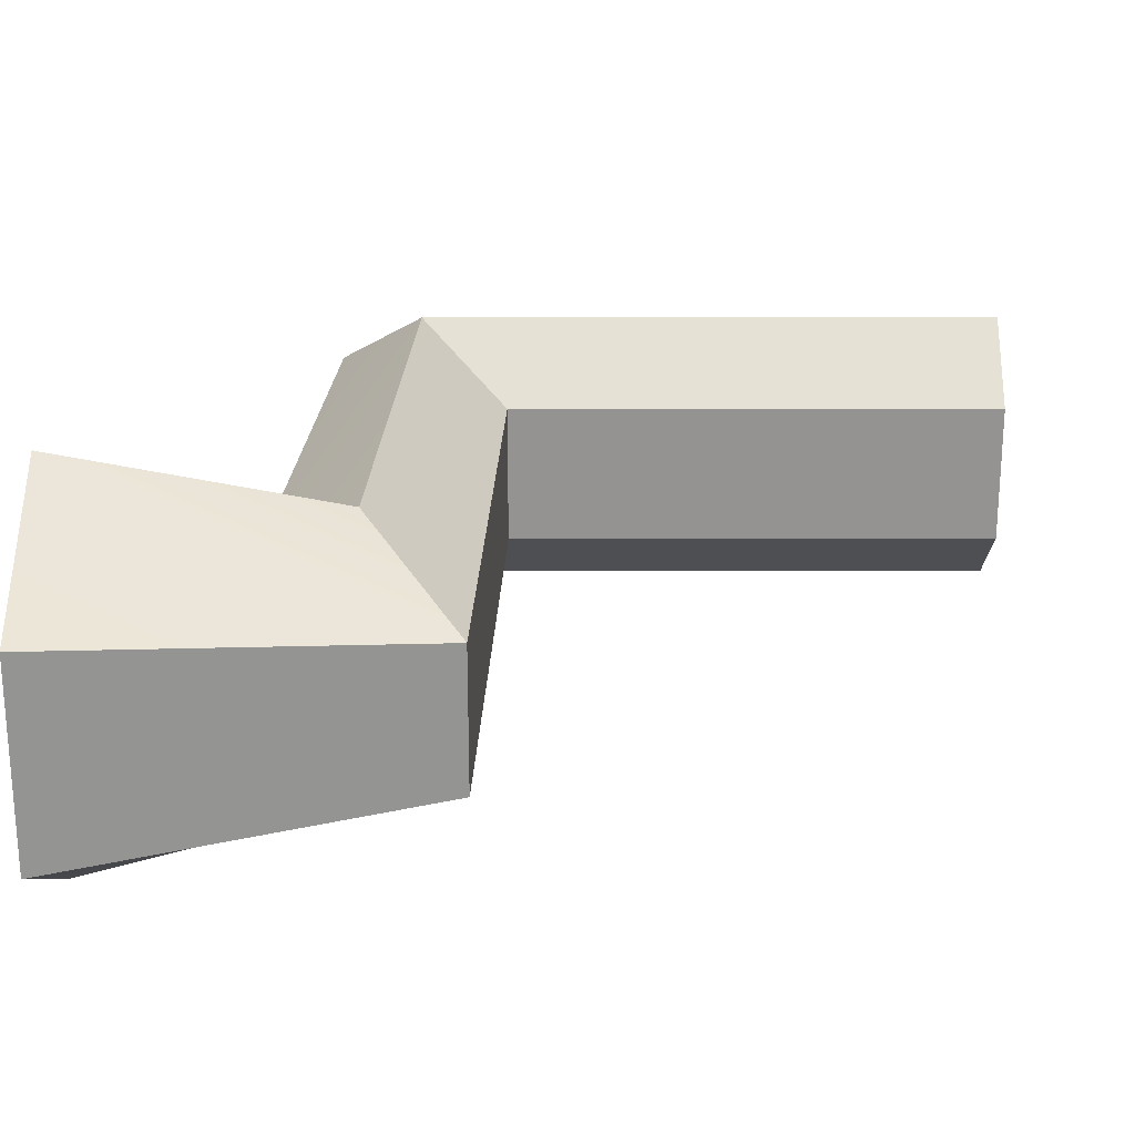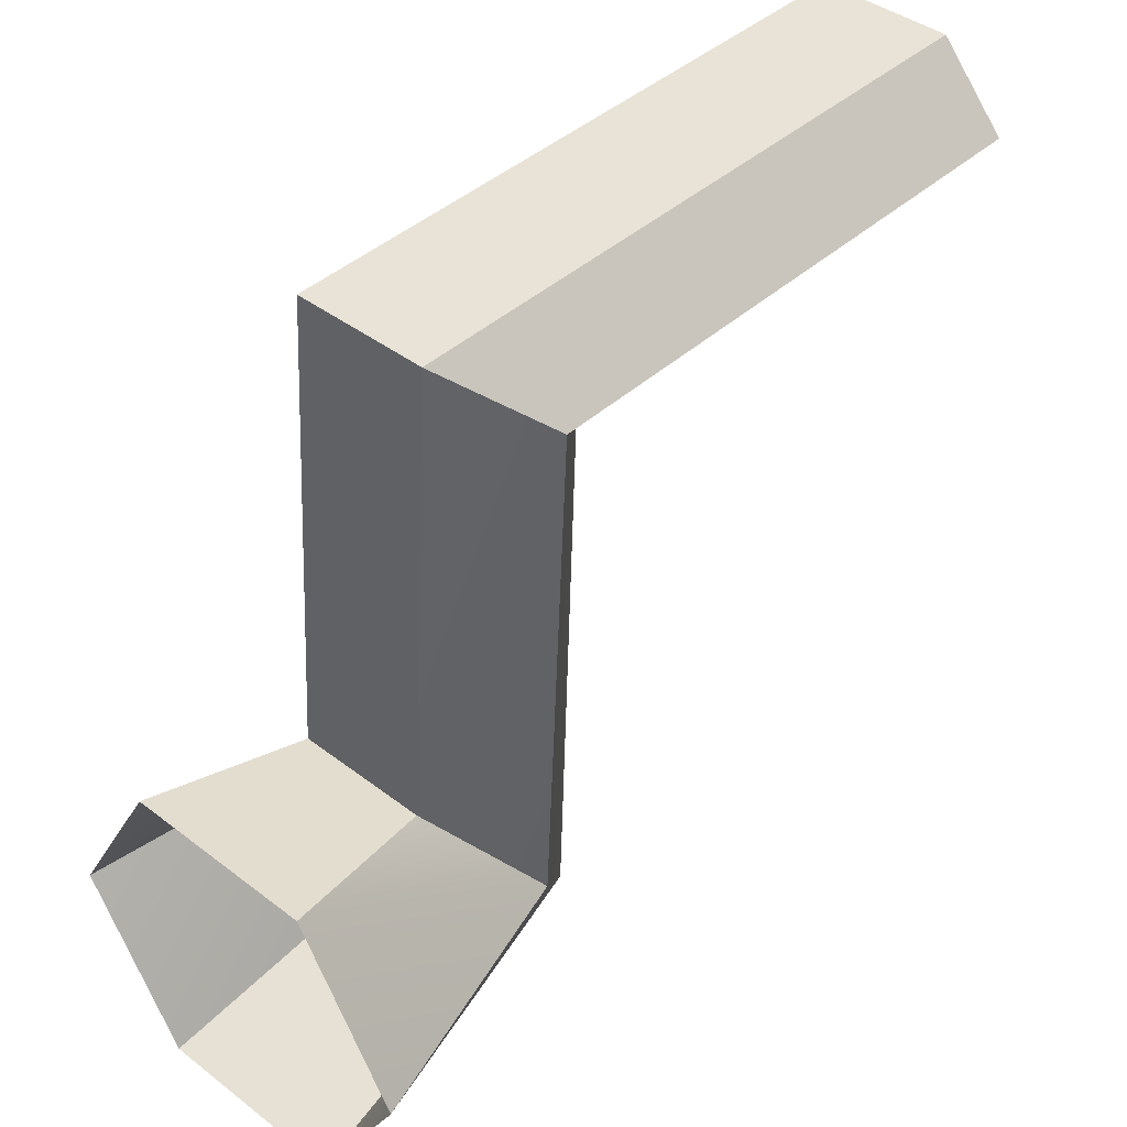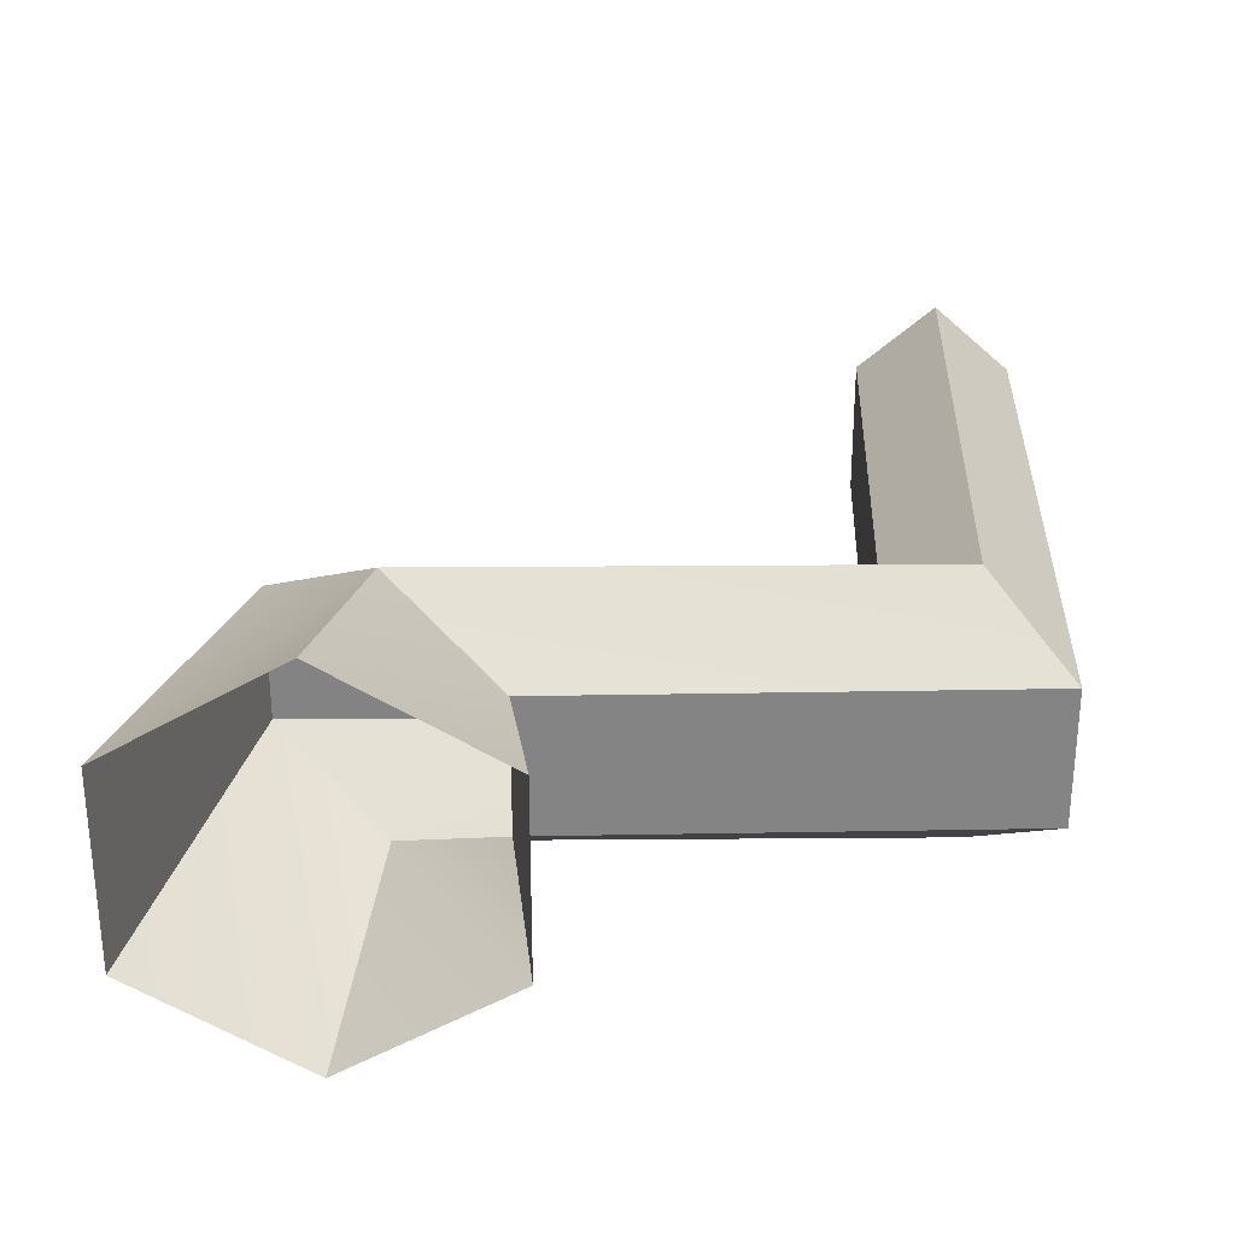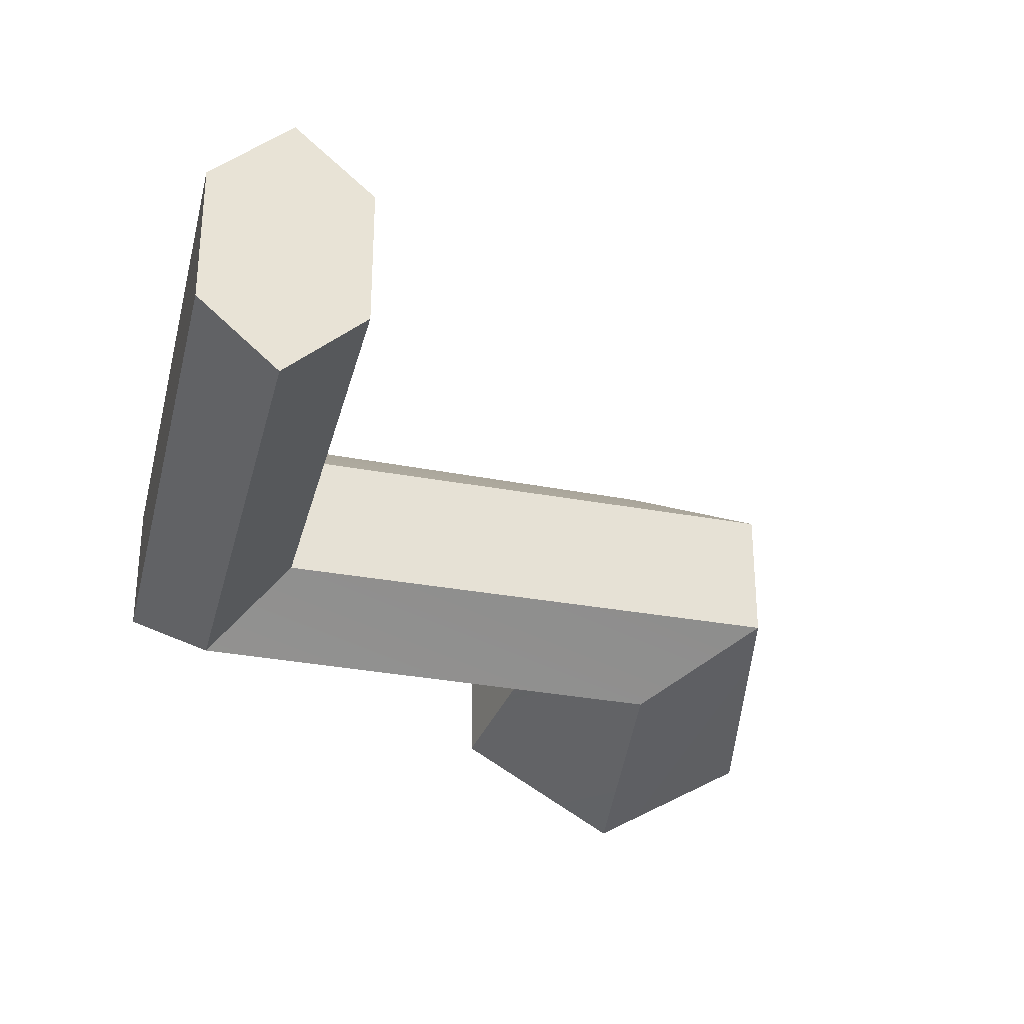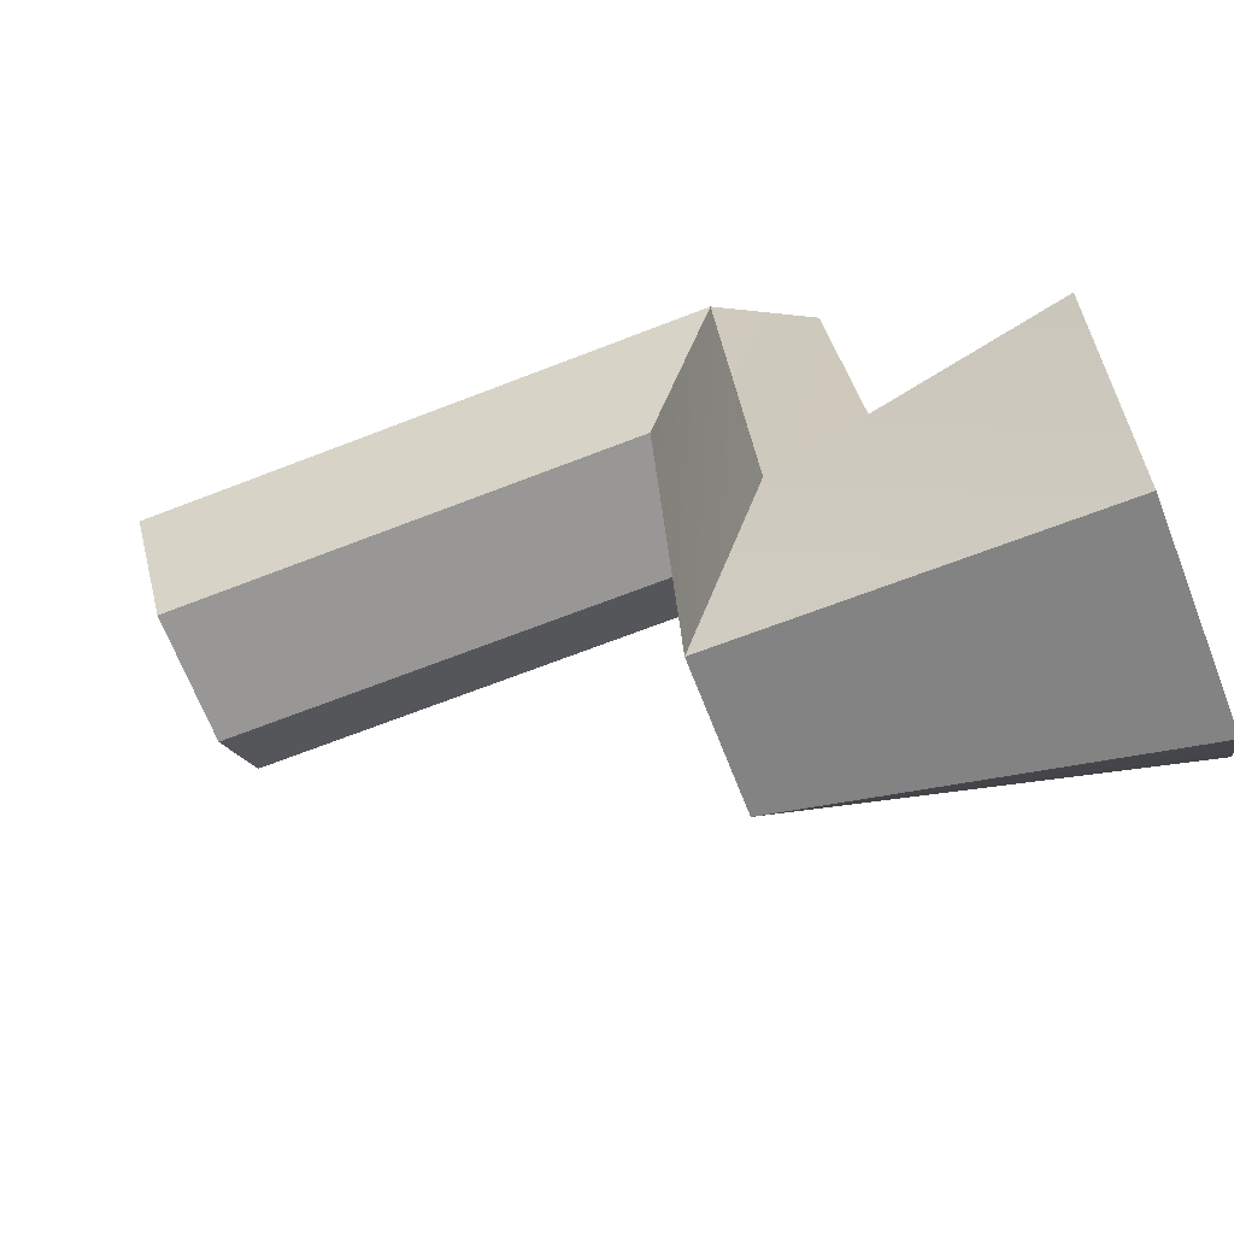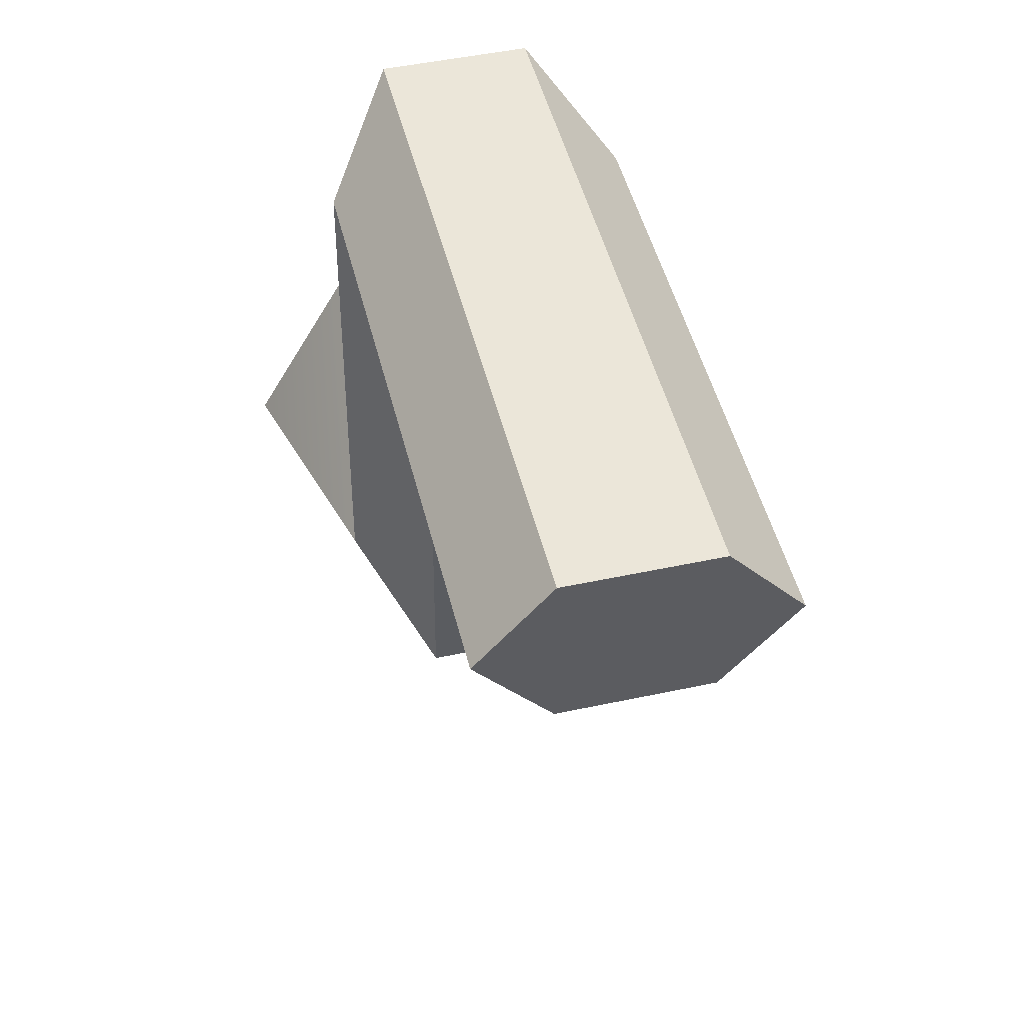
<metadata>
{"format":"obj","ext":"obj","renderer":"f3d","projection":"perspective","resolution":1024,"background":"white","views":[{"elev":-66.8,"azim":180.0,"up":"+Y"},{"elev":41.8,"azim":132.6,"up":"+Y"},{"elev":28.8,"azim":92.2,"up":"+Z"},{"elev":-29.7,"azim":-103.5,"up":"+Z"},{"elev":-68.3,"azim":21.3,"up":"+Y"},{"elev":47.8,"azim":-103.6,"up":"+Y"}]}
</metadata>
<code>
g pb_Mesh-307414
v -0.09705 0.06422 -5.672e-07
v -0.09705 0.05477 0.008264
v -0.09705 0.05477 -0.008265
v -0.09705 0.05477 -0.008265
v -0.09705 0.06422 -0.01653
v -0.09705 0.06422 -5.672e-07
v -0.09705 0.07368 -0.008265
v -0.09705 0.06422 0.01653
v -0.09705 0.05477 0.008264
v -0.09705 0.06422 -5.672e-07
v -0.09705 0.07368 0.008264
v -0.09705 0.06422 -5.672e-07
v -0.09705 0.07368 -0.008265
v -0.09705 0.07368 0.008264
v 0.006141 0.02051 0.01184
v -0.01391 0.01714 0.008264
v -0.01391 0.01714 -0.008265
v 0.006141 0.02051 -0.01184
v 0.006141 0.02051 -0.01184
v -0.01391 0.01714 -0.008265
v -0.02492 0.003157 -0.01653
v 0.006141 1.418e-08 -0.02368
v 0.006141 1.418e-08 -0.02368
v -0.02492 0.003157 -0.01653
v -0.03593 -0.01082 -0.008265
v 0.006141 -0.02051 -0.01184
v 0.006141 -0.02051 -0.01184
v -0.03593 -0.01082 -0.008265
v -0.03593 -0.01082 0.008264
v 0.006141 -0.02051 0.01184
v 0.006141 -0.02051 0.01184
v -0.03593 -0.01082 0.008264
v -0.02492 0.003157 0.01653
v 0.006141 -5.594e-07 0.02365
v 0.006141 -5.594e-07 0.02365
v -0.02492 0.003157 0.01653
v -0.01391 0.01714 0.008264
v 0.006141 0.02051 0.01184
v -0.01391 0.01714 -0.008265
v -0.0176 0.07368 -0.008265
v -0.02797 0.06422 -0.01653
v -0.02492 0.003157 -0.01653
v -0.02492 0.003157 -0.01653
v -0.02797 0.06422 -0.01653
v -0.03835 0.05477 -0.008265
v -0.03593 -0.01082 -0.008265
v -0.03593 -0.01082 -0.008265
v -0.03835 0.05477 -0.008265
v -0.03835 0.05477 0.008264
v -0.03593 -0.01082 0.008264
v -0.03593 -0.01082 0.008264
v -0.03835 0.05477 0.008264
v -0.02797 0.06422 0.01653
v -0.02492 0.003157 0.01653
v -0.02492 0.003157 0.01653
v -0.02797 0.06422 0.01653
v -0.0176 0.07368 0.008264
v -0.01391 0.01714 0.008264
v -0.01391 0.01714 0.008264
v -0.0176 0.07368 0.008264
v -0.0176 0.07368 -0.008265
v -0.01391 0.01714 -0.008265
v -0.0176 0.07368 -0.008265
v -0.09705 0.07368 -0.008265
v -0.09705 0.06422 -0.01653
v -0.02797 0.06422 -0.01653
v -0.02797 0.06422 -0.01653
v -0.09705 0.06422 -0.01653
v -0.09705 0.05477 -0.008265
v -0.03835 0.05477 -0.008265
v -0.03835 0.05477 -0.008265
v -0.09705 0.05477 -0.008265
v -0.09705 0.05477 0.008264
v -0.03835 0.05477 0.008264
v -0.03835 0.05477 0.008264
v -0.09705 0.05477 0.008264
v -0.09705 0.06422 0.01653
v -0.02797 0.06422 0.01653
v -0.02797 0.06422 0.01653
v -0.09705 0.06422 0.01653
v -0.09705 0.07368 0.008264
v -0.0176 0.07368 0.008264
v -0.0176 0.07368 0.008264
v -0.09705 0.07368 0.008264
v -0.09705 0.07368 -0.008265
v -0.0176 0.07368 -0.008265
g pb_Mesh-307414_0
f 3 2 1
f 14 13 12
f 6 5 4
f 6 7 5
f 10 9 8
f 8 11 10
f 17 16 15
f 18 17 15
f 21 20 19
f 22 21 19
f 25 24 23
f 26 25 23
f 29 28 27
f 30 29 27
f 33 32 31
f 34 33 31
f 37 36 35
f 38 37 35
f 41 40 39
f 42 41 39
f 45 44 43
f 46 45 43
f 49 48 47
f 50 49 47
f 53 52 51
f 54 53 51
f 57 56 55
f 58 57 55
f 61 60 59
f 62 61 59
f 65 64 63
f 66 65 63
f 69 68 67
f 70 69 67
f 73 72 71
f 74 73 71
f 77 76 75
f 78 77 75
f 81 80 79
f 82 81 79
f 85 84 83
f 86 85 83

</code>
